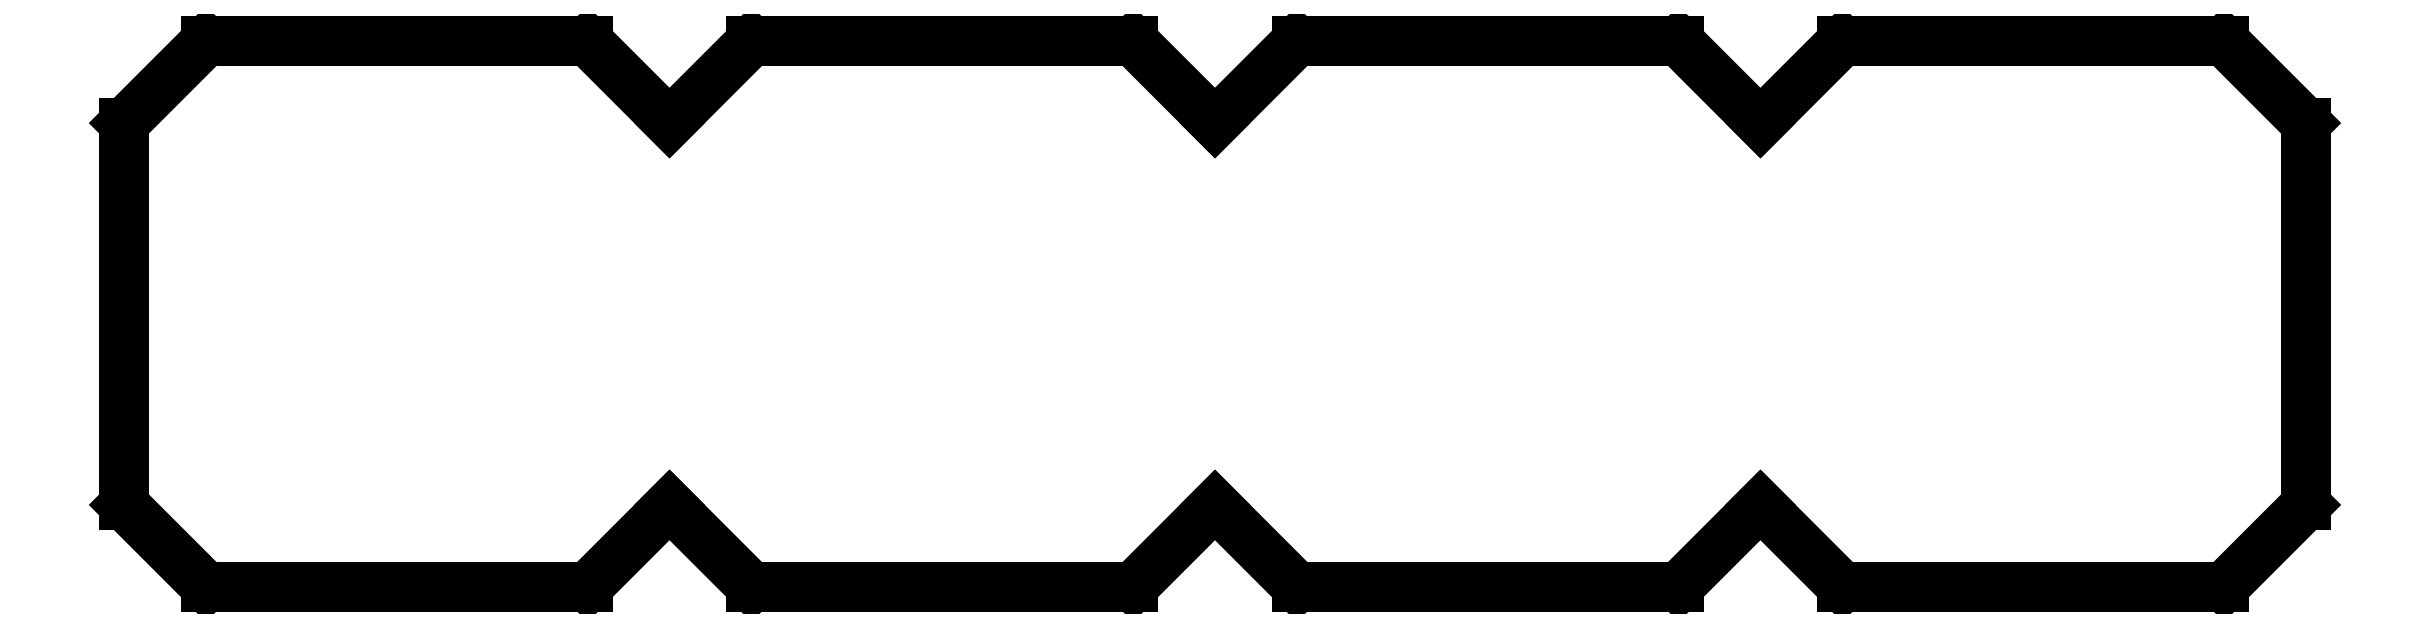
<metadata>
{"format":"dxf","ext":"dxf","renderer":"ezdxf+matplotlib","layout":"modelspace","background":"white","min_lineweight":24,"dpi":150}
</metadata>
<code>
0
SECTION
2
ENTITIES
0
LINE
8
shape
10
2.813
20
18.75
30
0
11
0
21
15.94
31
0
0
LINE
8
shape
10
0
20
15.94
30
0
11
0
21
2.812
31
0
0
LINE
8
shape
10
0
20
2.812
30
0
11
2.813
21
9.79e-05
31
0
0
LINE
8
shape
10
2.813
20
9.79e-05
30
0
11
15.94
21
9.79e-05
31
0
0
LINE
8
shape
10
15.94
20
9.79e-05
30
0
11
18.75
21
2.812
31
0
0
LINE
8
shape
10
18.75
20
2.812
30
0
11
21.56
21
9.79e-05
31
0
0
LINE
8
shape
10
21.56
20
9.79e-05
30
0
11
34.69
21
9.79e-05
31
0
0
LINE
8
shape
10
34.69
20
9.79e-05
30
0
11
37.5
21
2.812
31
0
0
LINE
8
shape
10
37.5
20
2.812
30
0
11
40.31
21
9.79e-05
31
0
0
LINE
8
shape
10
40.31
20
9.79e-05
30
0
11
53.44
21
9.79e-05
31
0
0
LINE
8
shape
10
53.44
20
9.79e-05
30
0
11
56.25
21
2.812
31
0
0
LINE
8
shape
10
56.25
20
2.812
30
0
11
59.06
21
9.79e-05
31
0
0
LINE
8
shape
10
59.06
20
9.79e-05
30
0
11
72.19
21
9.79e-05
31
0
0
LINE
8
shape
10
72.19
20
9.79e-05
30
0
11
75
21
2.812
31
0
0
LINE
8
shape
10
75
20
2.812
30
0
11
75
21
15.94
31
0
0
LINE
8
shape
10
75
20
15.94
30
0
11
72.19
21
18.75
31
0
0
LINE
8
shape
10
72.19
20
18.75
30
0
11
59.06
21
18.75
31
0
0
LINE
8
shape
10
59.06
20
18.75
30
0
11
56.25
21
15.94
31
0
0
LINE
8
shape
10
56.25
20
15.94
30
0
11
53.44
21
18.75
31
0
0
LINE
8
shape
10
53.44
20
18.75
30
0
11
40.31
21
18.75
31
0
0
LINE
8
shape
10
40.31
20
18.75
30
0
11
37.5
21
15.94
31
0
0
LINE
8
shape
10
37.5
20
15.94
30
0
11
34.69
21
18.75
31
0
0
LINE
8
shape
10
34.69
20
18.75
30
0
11
21.56
21
18.75
31
0
0
LINE
8
shape
10
21.56
20
18.75
30
0
11
18.75
21
15.94
31
0
0
LINE
8
shape
10
18.75
20
15.94
30
0
11
15.94
21
18.75
31
0
0
LINE
8
shape
10
15.94
20
18.75
30
0
11
2.813
21
18.75
31
0
0
LINE
8
shape
10
2.813
20
18.75
30
0
11
2.813
21
18.75
31
0
0
ENDSEC
0
EOF

</code>
